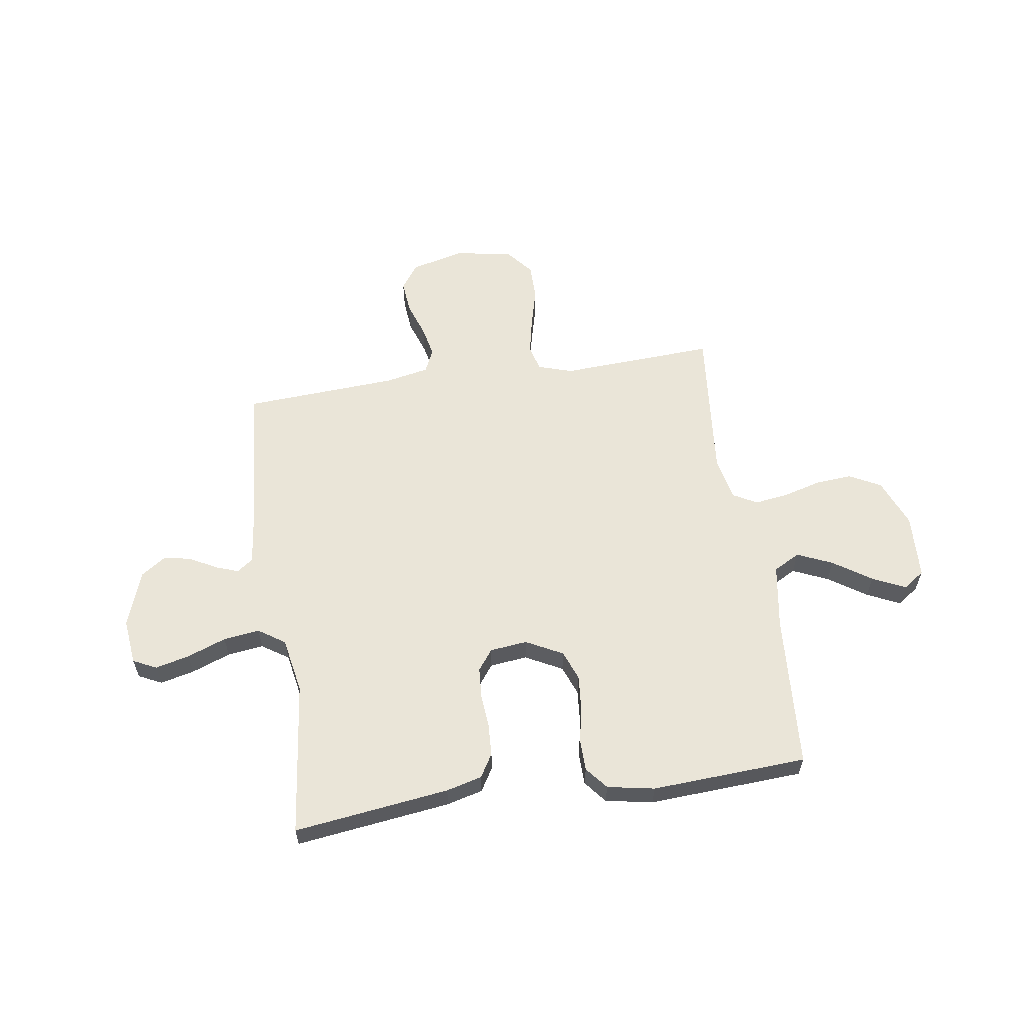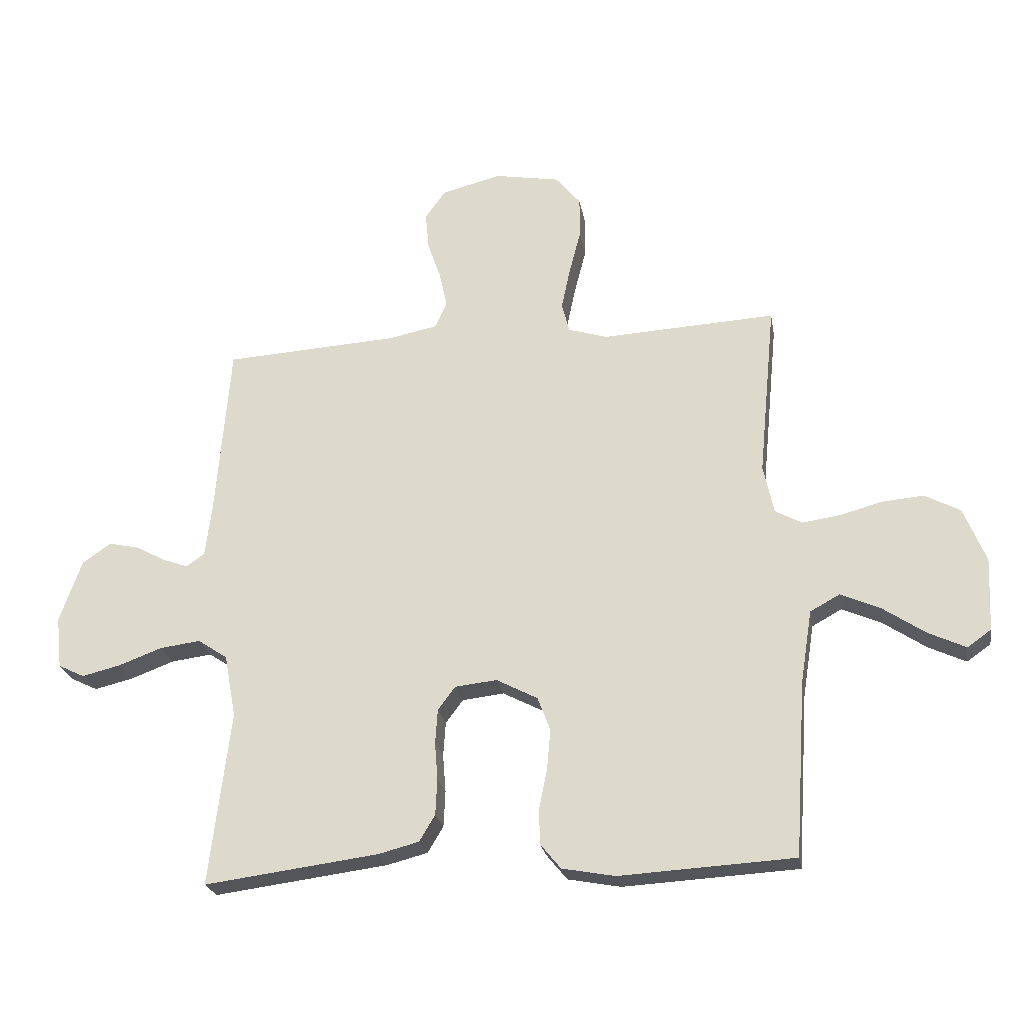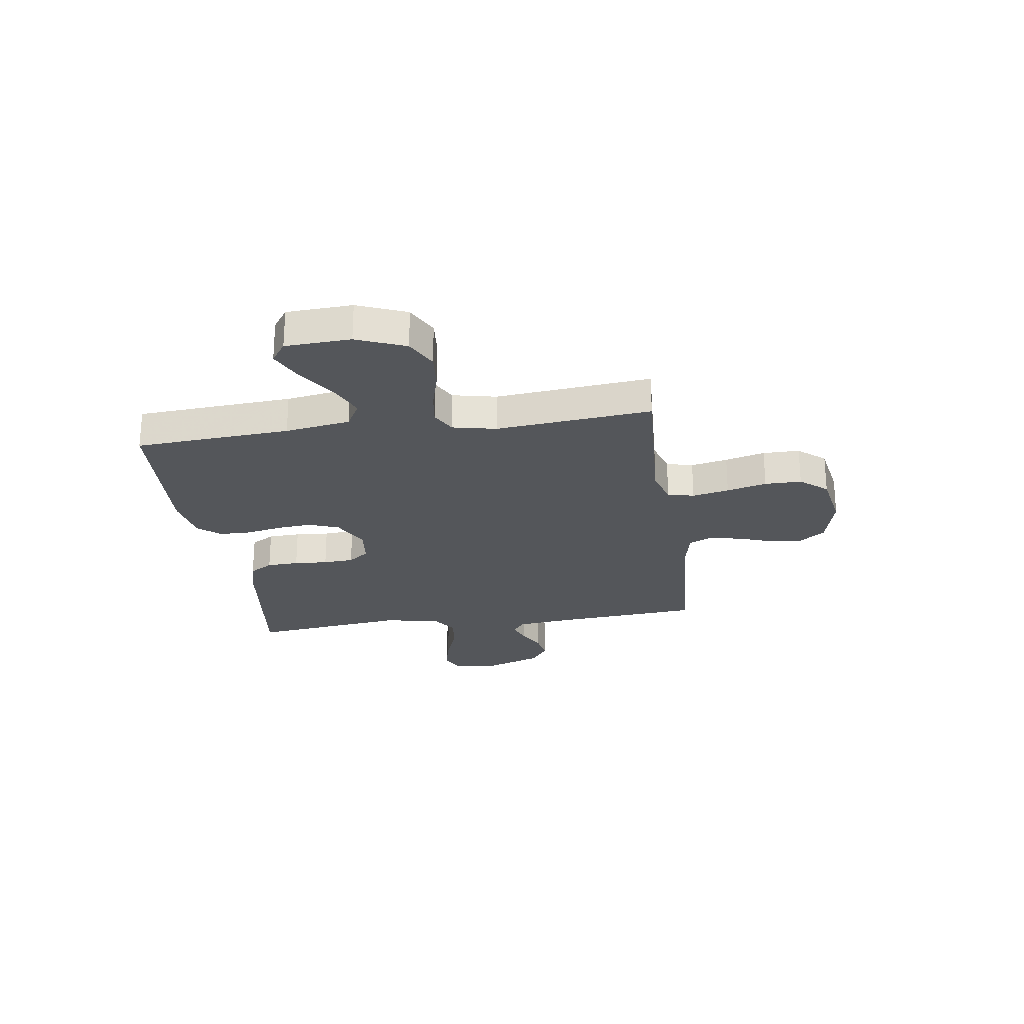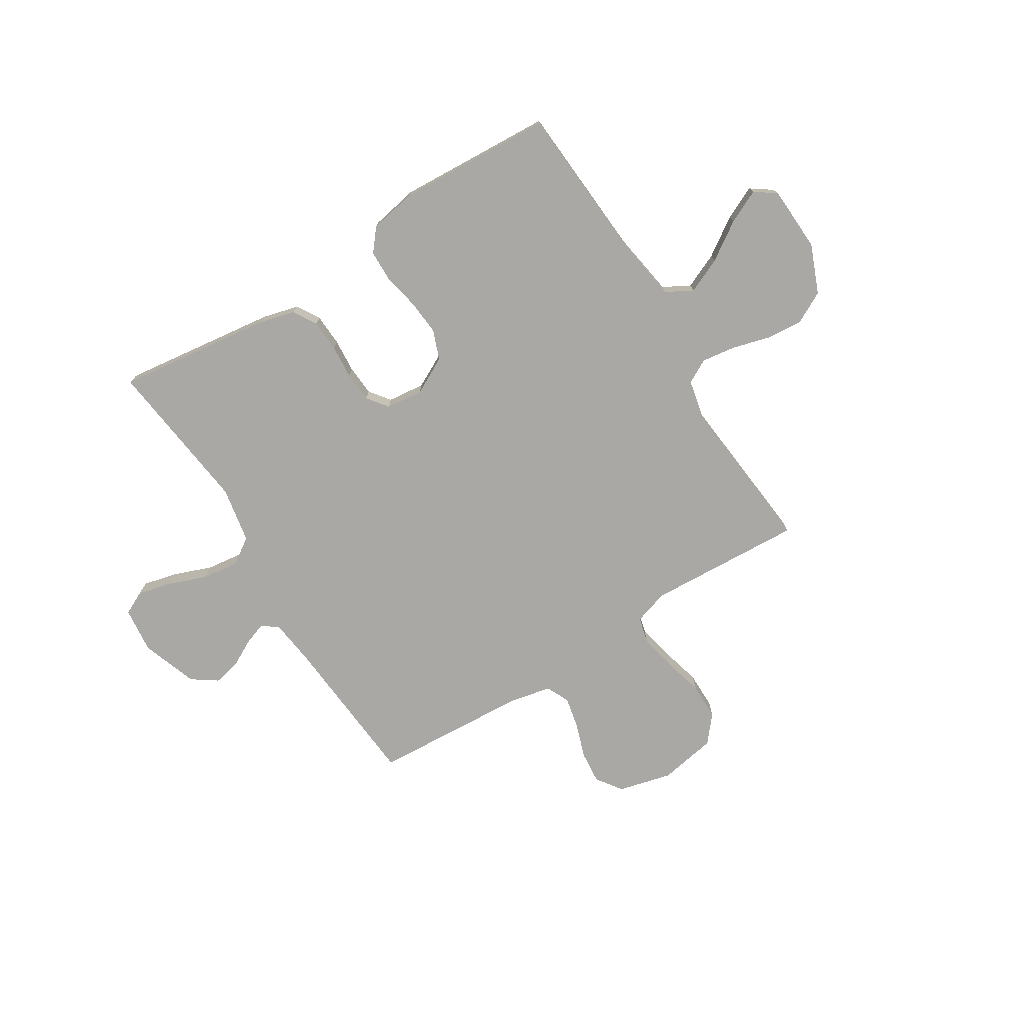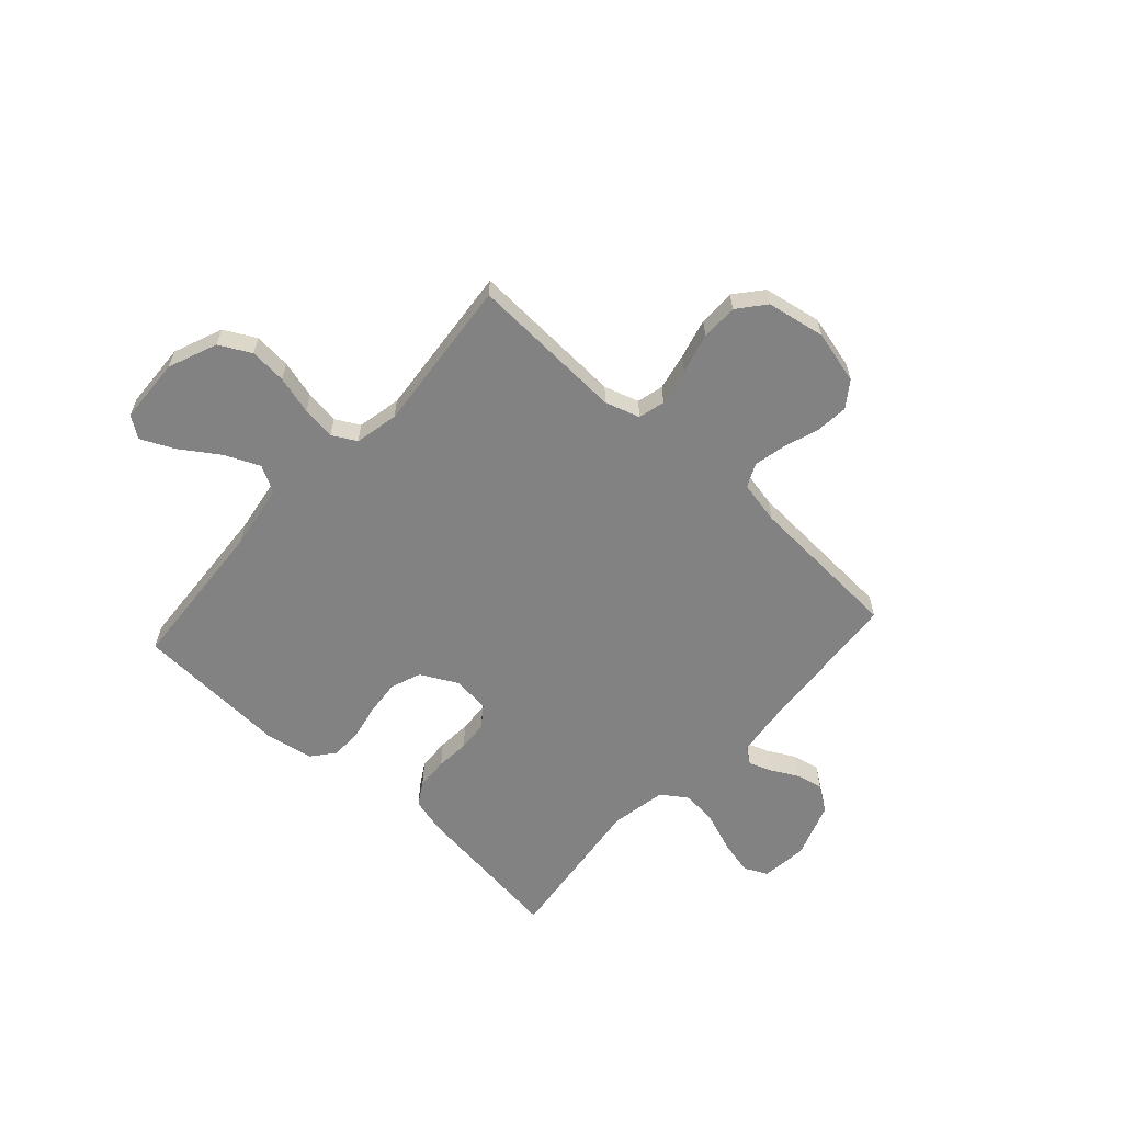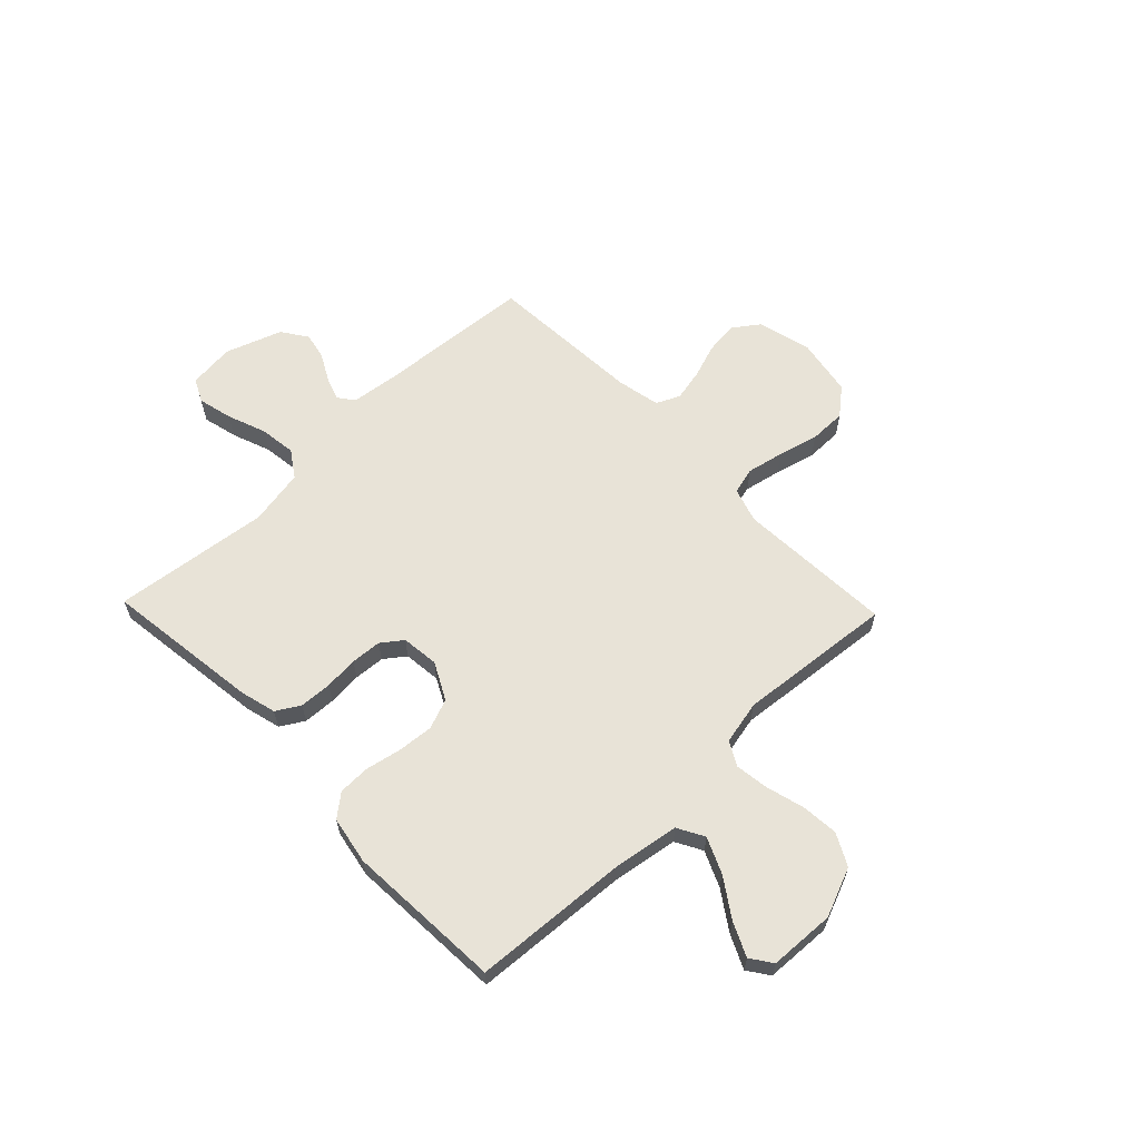
<metadata>
{"format":"obj","ext":"obj","renderer":"f3d","projection":"perspective","resolution":1024,"background":"white","views":[{"elev":59.2,"azim":171.5,"up":"+Y"},{"elev":-23.9,"azim":-170.2,"up":"+Z"},{"elev":-25.1,"azim":-81.8,"up":"+Y"},{"elev":-74.9,"azim":-148.1,"up":"+Y"},{"elev":-60.7,"azim":-42.1,"up":"+Y"},{"elev":62.0,"azim":-133.9,"up":"+Y"}]}
</metadata>
<code>
v 0.5 0.07 -0.5
v 0.2 0.07 -0.461
v 0.131 0.07 -0.443
v 0.104 0.07 -0.398
v 0.101 0.07 -0.336
v 0.106 0.07 -0.271
v 0.102 0.07 -0.212
v 0.072 0.07 -0.172
v 0 0.07 -0.164
v -0.071 0.07 -0.201
v -0.093 0.07 -0.259
v -0.087 0.07 -0.327
v -0.073 0.07 -0.396
v -0.074 0.07 -0.457
v -0.109 0.07 -0.5
v -0.2 0.07 -0.517
v -0.5 0.07 -0.5
v -0.52 0.07 -0.2
v -0.54 0.07 -0.074
v -0.591 0.07 -0.046
v -0.659 0.07 -0.076
v -0.732 0.07 -0.125
v -0.796 0.07 -0.155
v -0.837 0.07 -0.126
v -0.843 0.07 0
v -0.805 0.07 0.094
v -0.744 0.07 0.126
v -0.673 0.07 0.12
v -0.6 0.07 0.1
v -0.535 0.07 0.091
v -0.489 0.07 0.116
v -0.471 0.07 0.2
v -0.5 0.07 0.5
v -0.2 0.07 0.484
v -0.133 0.07 0.505
v -0.12 0.07 0.556
v -0.135 0.07 0.627
v -0.155 0.07 0.704
v -0.155 0.07 0.775
v -0.112 0.07 0.827
v 0 0.07 0.847
v 0.103 0.07 0.821
v 0.138 0.07 0.772
v 0.132 0.07 0.708
v 0.109 0.07 0.641
v 0.096 0.07 0.58
v 0.117 0.07 0.535
v 0.2 0.07 0.518
v 0.5 0.07 0.5
v 0.524 0.07 0.2
v 0.535 0.07 0.11
v 0.566 0.07 0.087
v 0.61 0.07 0.103
v 0.662 0.07 0.131
v 0.714 0.07 0.142
v 0.763 0.07 0.108
v 0.801 0.07 0
v 0.791 0.07 -0.089
v 0.746 0.07 -0.111
v 0.68 0.07 -0.095
v 0.605 0.07 -0.067
v 0.535 0.07 -0.058
v 0.484 0.07 -0.092
v 0.464 0.07 -0.2
v 0.5 0 -0.5
v 0.2 0 -0.461
v 0.131 0 -0.443
v 0.104 0 -0.398
v 0.101 0 -0.336
v 0.106 0 -0.271
v 0.102 0 -0.212
v 0.072 0 -0.172
v 0 0 -0.164
v -0.071 0 -0.201
v -0.093 0 -0.259
v -0.087 0 -0.327
v -0.073 0 -0.396
v -0.074 0 -0.457
v -0.109 0 -0.5
v -0.2 0 -0.517
v -0.5 0 -0.5
v -0.52 0 -0.2
v -0.54 0 -0.074
v -0.591 0 -0.046
v -0.659 0 -0.076
v -0.732 0 -0.125
v -0.796 0 -0.155
v -0.837 0 -0.126
v -0.843 0 0
v -0.805 0 0.094
v -0.744 0 0.126
v -0.673 0 0.12
v -0.6 0 0.1
v -0.535 0 0.091
v -0.489 0 0.116
v -0.471 0 0.2
v -0.5 0 0.5
v -0.2 0 0.484
v -0.133 0 0.505
v -0.12 0 0.556
v -0.135 0 0.627
v -0.155 0 0.704
v -0.155 0 0.775
v -0.112 0 0.827
v 0 0 0.847
v 0.103 0 0.821
v 0.138 0 0.772
v 0.132 0 0.708
v 0.109 0 0.641
v 0.096 0 0.58
v 0.117 0 0.535
v 0.2 0 0.518
v 0.5 0 0.5
v 0.524 0 0.2
v 0.535 0 0.11
v 0.566 0 0.087
v 0.61 0 0.103
v 0.662 0 0.131
v 0.714 0 0.142
v 0.763 0 0.108
v 0.801 0 0
v 0.791 0 -0.089
v 0.746 0 -0.111
v 0.68 0 -0.095
v 0.605 0 -0.067
v 0.535 0 -0.058
v 0.484 0 -0.092
v 0.464 0 -0.2
f 59 60 61
f 58 59 61
f 57 58 61
f 56 57 61
f 55 56 61
f 54 55 61
f 53 54 61
f 52 53 61 62
f 51 52 62 63
f 48 49 50
f 50 51 63
f 48 50 63
f 47 48 63
f 43 44 45
f 42 43 45
f 41 42 45
f 40 41 45
f 39 40 45
f 38 39 45
f 37 38 45
f 36 37 45 46
f 35 36 46 47
f 32 33 34
f 47 63 64
f 35 47 64
f 34 35 64
f 32 34 64
f 31 32 64
f 27 28 29
f 26 27 29
f 25 26 29
f 24 25 29
f 23 24 29
f 22 23 29
f 21 22 29
f 20 21 29 30
f 16 17 18
f 15 16 18
f 14 15 18
f 13 14 18
f 12 13 18
f 11 12 18 19
f 20 30 31
f 19 20 31
f 11 19 31
f 10 11 31
f 4 5 6
f 3 4 6
f 2 3 6
f 1 2 6
f 64 1 6
f 64 6 7
f 9 10 31
f 8 9 31 64
f 7 8 64
f 125 124 123
f 125 123 122
f 125 122 121
f 125 121 120
f 125 120 119
f 125 119 118
f 125 118 117
f 126 125 117 116
f 127 126 116 115
f 114 113 112
f 127 115 114
f 127 114 112
f 127 112 111
f 109 108 107
f 109 107 106
f 109 106 105
f 109 105 104
f 109 104 103
f 109 103 102
f 109 102 101
f 110 109 101 100
f 111 110 100 99
f 98 97 96
f 128 127 111
f 128 111 99
f 128 99 98
f 128 98 96
f 128 96 95
f 93 92 91
f 93 91 90
f 93 90 89
f 93 89 88
f 93 88 87
f 93 87 86
f 93 86 85
f 94 93 85 84
f 82 81 80
f 82 80 79
f 82 79 78
f 82 78 77
f 82 77 76
f 83 82 76 75
f 95 94 84
f 95 84 83
f 95 83 75
f 95 75 74
f 70 69 68
f 70 68 67
f 70 67 66
f 70 66 65
f 70 65 128
f 71 70 128
f 95 74 73
f 128 95 73 72
f 128 72 71
f 1 65 66 2
f 2 66 67 3
f 3 67 68 4
f 4 68 69 5
f 5 69 70 6
f 6 70 71 7
f 7 71 72 8
f 8 72 73 9
f 9 73 74 10
f 10 74 75 11
f 11 75 76 12
f 12 76 77 13
f 13 77 78 14
f 14 78 79 15
f 15 79 80 16
f 16 80 81 17
f 17 81 82 18
f 18 82 83 19
f 19 83 84 20
f 20 84 85 21
f 21 85 86 22
f 22 86 87 23
f 23 87 88 24
f 24 88 89 25
f 25 89 90 26
f 26 90 91 27
f 27 91 92 28
f 28 92 93 29
f 29 93 94 30
f 30 94 95 31
f 31 95 96 32
f 32 96 97 33
f 33 97 98 34
f 34 98 99 35
f 35 99 100 36
f 36 100 101 37
f 37 101 102 38
f 38 102 103 39
f 39 103 104 40
f 40 104 105 41
f 41 105 106 42
f 42 106 107 43
f 43 107 108 44
f 44 108 109 45
f 45 109 110 46
f 46 110 111 47
f 47 111 112 48
f 48 112 113 49
f 49 113 114 50
f 50 114 115 51
f 51 115 116 52
f 52 116 117 53
f 53 117 118 54
f 54 118 119 55
f 55 119 120 56
f 56 120 121 57
f 57 121 122 58
f 58 122 123 59
f 59 123 124 60
f 60 124 125 61
f 61 125 126 62
f 62 126 127 63
f 63 127 128 64
f 64 128 65 1

</code>
